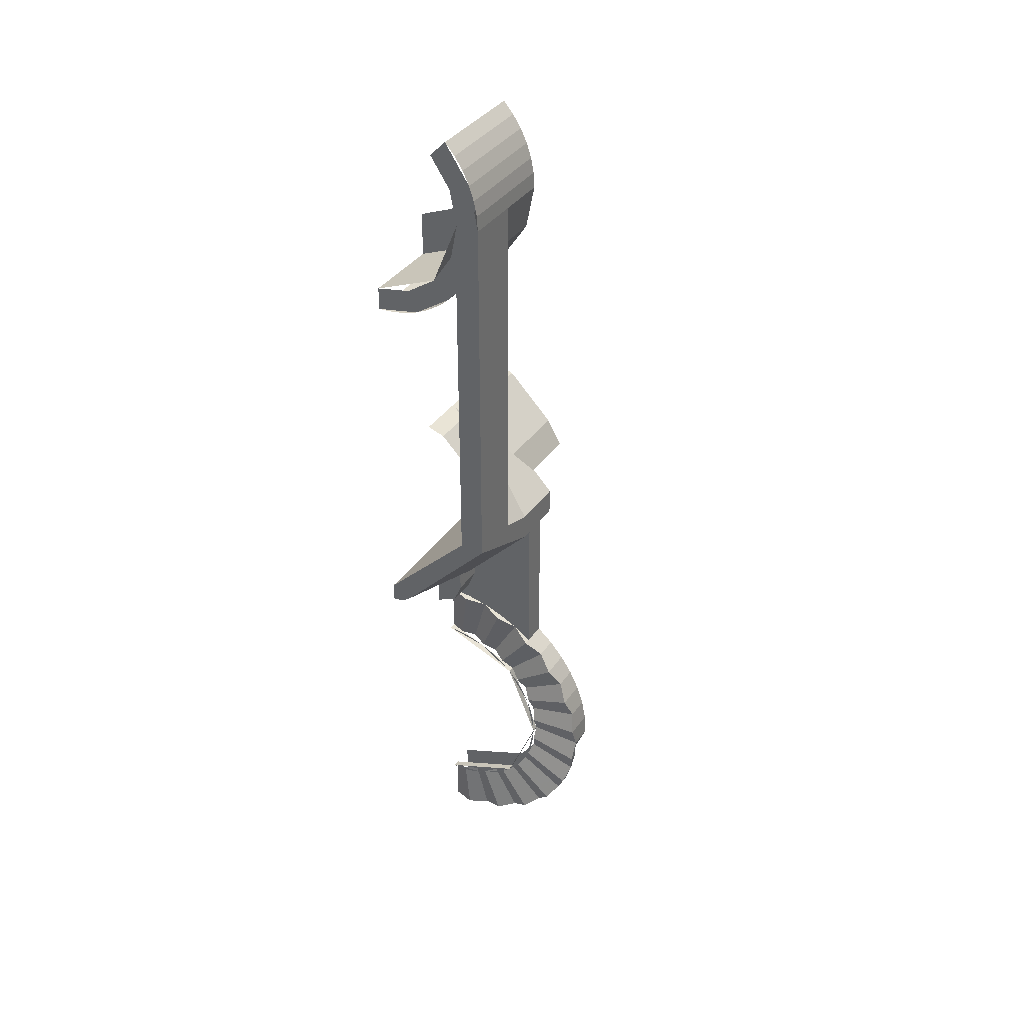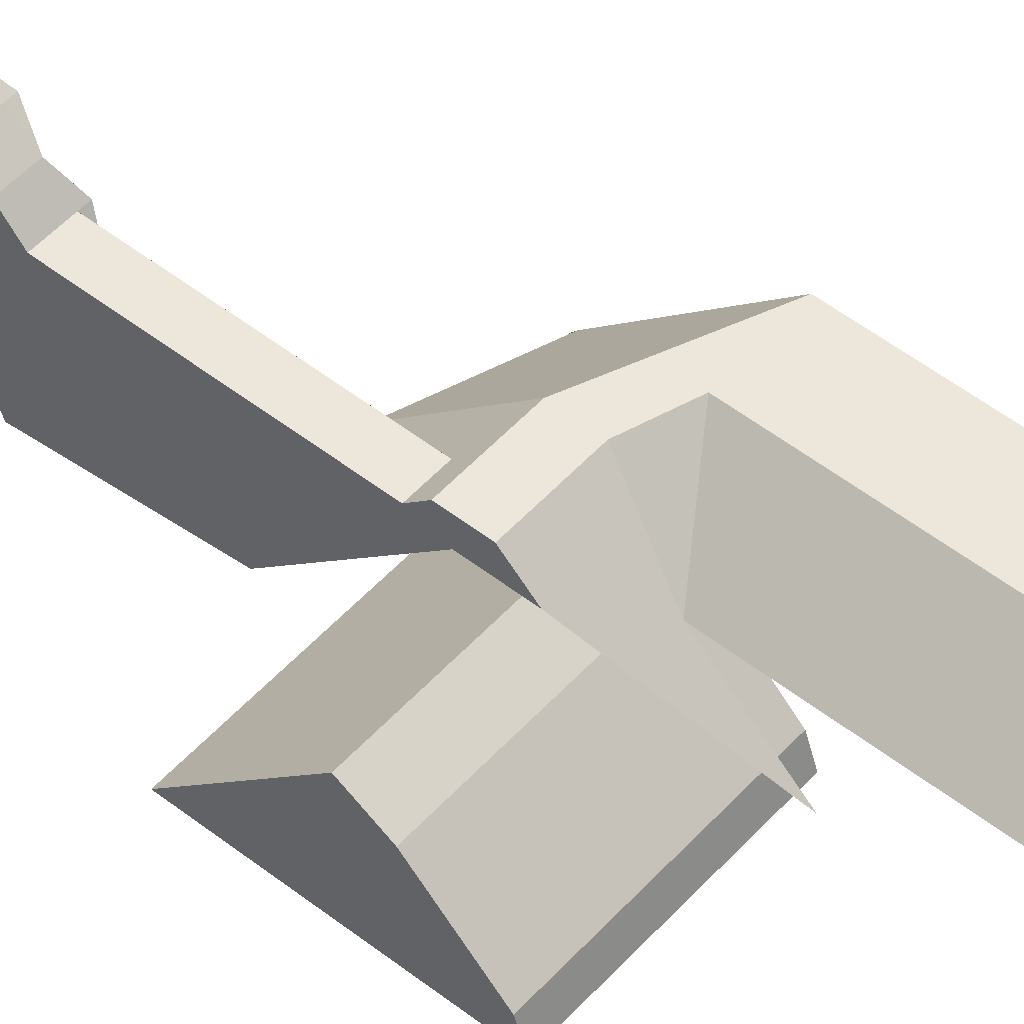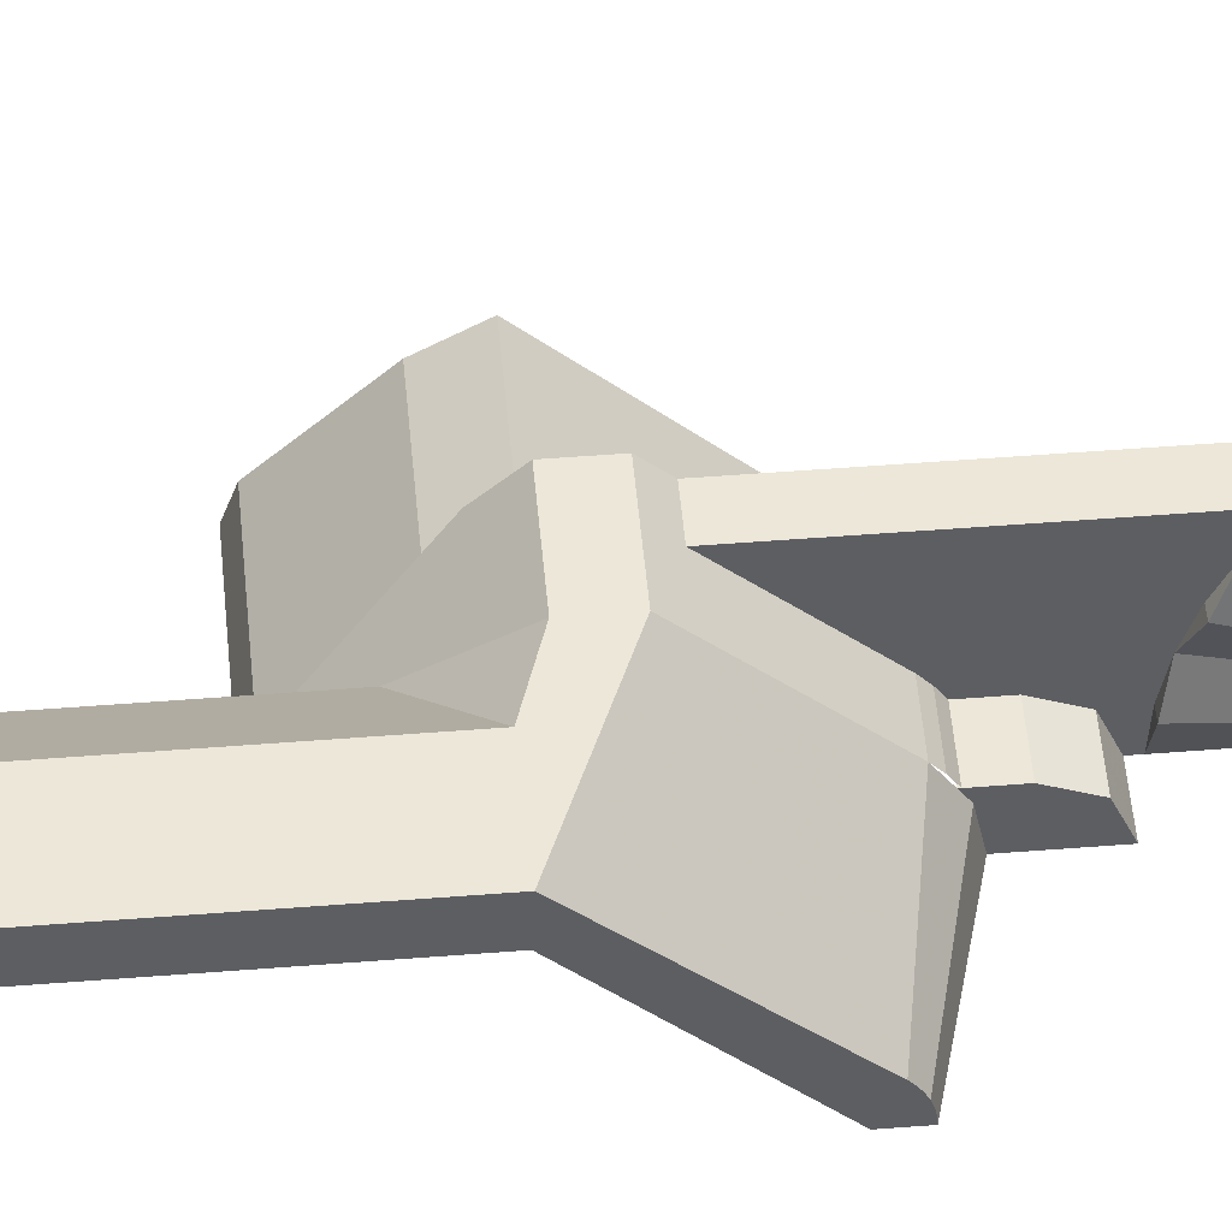
<metadata>
{"format":"obj","ext":"obj","renderer":"f3d","projection":"perspective","resolution":1024,"background":"white","views":[{"elev":36.6,"azim":120.1,"up":"+Z"},{"elev":51.2,"azim":-49.6,"up":"+Y"},{"elev":50.1,"azim":85.0,"up":"+Y"}]}
</metadata>
<code>
v 1.05 0.3636 -0.8777
v 1.05 0 -0.95
v 1.05 0.124 -0.9418
v 1.05 0.2459 -0.9176
v 1.05 0.6717 -0.6717
v 1.05 0.3636 -0.8777
v 1.05 0.475 -0.8227
v 1.05 0.5784 -0.7537
v 1.05 0.8777 -0.3636
v 1.05 0.6717 -0.6717
v 1.05 0.7537 -0.5784
v 1.05 0.8227 -0.475
v 1.05 0.95 0
v 1.05 0.8777 -0.3636
v 1.05 0.9176 -0.2459
v 1.05 0.9418 -0.124
v 1.05 0.8777 0.3636
v 1.05 0.95 0
v 1.05 0.9418 0.124
v 1.05 0.9176 0.2459
v 1.05 0.6717 0.6717
v 1.05 0.8777 0.3636
v 1.05 0.8227 0.475
v 1.05 0.7537 0.5784
v 1.05 0.3636 0.8777
v 1.05 0.6717 0.6717
v 1.05 0.5784 0.7537
v 1.05 0.475 0.8227
v 1.05 0 0.95
v 1.05 0.3636 0.8777
v 1.05 0.2459 0.9176
v 1.05 0.124 0.9418
v 1.05 0.6717 -0.6717
v 1.05 0 -0.95
v 0.99 0 -0.95
v 0.99 0.6717 -0.6717
v 1.05 0.95 0
v 1.05 0.6717 -0.6717
v 0.99 0.6717 -0.6717
v 0.99 0.95 0
v 1.05 0.6717 0.6717
v 1.05 0.95 0
v 0.99 0.95 0
v 0.99 0.6717 0.6717
v 1.05 0 0.95
v 1.05 0.6717 0.6717
v 0.99 0.6717 0.6717
v 0.99 0 0.95
v 0.99 0.95 0
v 1.03 0.9418 -0.124
v 1.049 1.388 -0.1827
v 0.99 1.4 0
v 1.049 1.388 -0.1827
v 1.03 0.9418 -0.124
v 0.99 0.9176 -0.2459
v 0.99 1.352 -0.3623
v 0.99 1.352 -0.3623
v 0.99 1.388 -0.1827
v 1.049 1.388 -0.1827
v 1.049 1.388 -0.1827
v 0.99 1.388 -0.1827
v 0.99 1.4 0
v 0.99 0.9176 0.2459
v 1.03 0.9418 0.124
v 1.049 1.388 0.1827
v 0.99 1.352 0.3623
v 1.049 1.388 0.1827
v 1.03 0.9418 0.124
v 0.99 0.95 -1e-06
v 0.99 1.4 1e-06
v 0.99 1.4 1.6e-05
v 0.99 1.388 0.1828
v 1.049 1.388 0.1827
v 1.049 1.388 0.1827
v 0.99 1.388 0.1828
v 0.99 1.352 0.3623
v 0.99 0.8227 0.475
v 1.03 0.8777 0.3635
v 1.049 1.293 0.5357
v 0.99 1.212 0.7
v 1.049 1.293 0.5357
v 1.03 0.8777 0.3635
v 0.99 0.9176 0.2459
v 0.99 1.352 0.3623
v 0.99 1.352 0.3624
v 0.99 1.293 0.5358
v 1.049 1.293 0.5357
v 1.049 1.293 0.5357
v 0.99 1.293 0.5358
v 0.99 1.212 0.7
v 0.99 0.6718 0.6718
v 1.03 0.7537 0.5783
v 1.049 1.111 0.8522
v 0.99 0.99 0.99
v 1.049 1.111 0.8522
v 1.03 0.7537 0.5783
v 0.99 0.8227 0.475
v 0.99 1.212 0.7
v 0.99 1.212 0.7
v 0.99 1.111 0.8523
v 1.049 1.111 0.8522
v 1.049 1.111 0.8522
v 0.99 1.111 0.8523
v 0.99 0.99 0.99
v 0.99 0.475 0.8227
v 1.03 0.5783 0.7537
v 1.049 0.8522 1.111
v 0.99 0.7 1.212
v 1.049 0.8522 1.111
v 1.03 0.5783 0.7537
v 0.99 0.6718 0.6718
v 0.99 0.9899 0.99
v 0.99 0.9899 0.9899
v 0.99 0.8522 1.111
v 1.049 0.8522 1.111
v 1.049 0.8522 1.111
v 0.99 0.8522 1.111
v 0.99 0.7 1.212
v 0.99 0.2459 0.9176
v 1.03 0.3635 0.8776
v 1.049 0.5357 1.293
v 0.99 0.3623 1.352
v 1.049 0.5357 1.293
v 1.03 0.3635 0.8776
v 0.99 0.475 0.8227
v 0.99 0.7 1.212
v 0.99 0.7 1.212
v 0.99 0.5357 1.293
v 1.049 0.5357 1.293
v 1.049 0.5357 1.293
v 0.99 0.5357 1.293
v 0.99 0.3623 1.352
v 0.99 0 0.95
v 1.03 0.124 0.9418
v 1.049 0.1827 1.388
v 0.99 0 1.4
v 1.049 0.1827 1.388
v 1.03 0.124 0.9418
v 0.99 0.2459 0.9176
v 0.99 0.3623 1.352
v 0.99 0.3623 1.352
v 0.99 0.1827 1.388
v 1.049 0.1827 1.388
v 1.049 0.1827 1.388
v 0.99 0.1827 1.388
v 0.99 0 1.4
v 0.99 0.2459 -0.9176
v 1.03 0.124 -0.9418
v 1.049 0.1827 -1.388
v 0.99 0.3623 -1.352
v 1.049 0.1827 -1.388
v 1.03 0.124 -0.9418
v 0.99 -1e-06 -0.95
v 0.99 1e-06 -1.4
v 0.99 1.6e-05 -1.4
v 0.99 0.1828 -1.388
v 1.049 0.1827 -1.388
v 1.049 0.1827 -1.388
v 0.99 0.1828 -1.388
v 0.99 0.3623 -1.352
v 0.99 0.475 -0.8227
v 1.03 0.3635 -0.8777
v 1.049 0.5357 -1.293
v 0.99 0.7 -1.212
v 1.049 0.5357 -1.293
v 1.03 0.3635 -0.8777
v 0.99 0.2459 -0.9176
v 0.99 0.3623 -1.352
v 0.99 0.3624 -1.352
v 0.99 0.5358 -1.293
v 1.049 0.5357 -1.293
v 1.049 0.5357 -1.293
v 0.99 0.5358 -1.293
v 0.99 0.7 -1.212
v 0.99 0.6718 -0.6718
v 1.03 0.5783 -0.7537
v 1.049 0.8522 -1.111
v 0.99 0.99 -0.99
v 1.049 0.8522 -1.111
v 1.03 0.5783 -0.7537
v 0.99 0.475 -0.8227
v 0.99 0.7 -1.212
v 0.99 0.7 -1.212
v 0.99 0.8523 -1.111
v 1.049 0.8522 -1.111
v 1.049 0.8522 -1.111
v 0.99 0.8523 -1.111
v 0.99 0.99 -0.99
v 0.99 0.8227 -0.475
v 1.03 0.7537 -0.5783
v 1.049 1.111 -0.8522
v 0.99 1.212 -0.7
v 1.049 1.111 -0.8522
v 1.03 0.7537 -0.5783
v 0.99 0.6718 -0.6718
v 0.99 0.99 -0.9899
v 0.99 0.9899 -0.9899
v 0.99 1.111 -0.8522
v 1.049 1.111 -0.8522
v 1.049 1.111 -0.8522
v 0.99 1.111 -0.8522
v 0.99 1.212 -0.7
v 0.99 0.9176 -0.2459
v 1.03 0.8776 -0.3635
v 1.049 1.293 -0.5357
v 0.99 1.352 -0.3623
v 1.049 1.293 -0.5357
v 1.03 0.8776 -0.3635
v 0.99 0.8227 -0.475
v 0.99 1.212 -0.7
v 0.99 1.212 -0.7
v 0.99 1.293 -0.5357
v 1.049 1.293 -0.5357
v 1.049 1.293 -0.5357
v 0.99 1.293 -0.5357
v 0.99 1.352 -0.3623
v 1.325 0.124 5.058
v 2 0.124 5.058
v 2 0 5.05
v 1.325 0 5.05
v 1.325 0.2459 5.082
v 2 0.2459 5.082
v 2 0.124 5.058
v 1.325 0.124 5.058
v 1.325 0.3636 5.122
v 2 0.3636 5.122
v 2 0.2459 5.082
v 1.325 0.2459 5.082
v 1.325 0.475 5.177
v 2 0.475 5.177
v 2 0.3636 5.122
v 1.325 0.3636 5.122
v 1.325 0.5784 5.246
v 2 0.5784 5.246
v 2 0.475 5.177
v 1.325 0.475 5.177
v 1.325 0.6717 5.328
v 2 0.6717 5.328
v 2 0.5784 5.246
v 1.325 0.5784 5.246
v 2 0.5374 5.463
v 2 0 5.24
v 1.325 0 5.24
v 1.325 0.5374 5.463
v 2 0.76 6
v 2 0.5374 5.463
v 1.325 0.5374 5.463
v 1.325 0.76 6
v 2 0 5.05
v 2 0.3636 5.122
v 2 0.2909 5.298
v 2 0 5.24
v 2 0.3636 5.122
v 2 0.6717 5.328
v 2 0.5374 5.463
v 2 0.2909 5.298
v 2 0.6717 5.328
v 2 0.8777 5.636
v 2 0.7022 5.709
v 2 0.5374 5.463
v 2 0.8777 5.636
v 2 0.95 6
v 2 0.76 6
v 2 0.7022 5.709
v 2 0.95 6
v 2 0.8777 6.364
v 2 0.7022 6.291
v 2 0.76 6
v 2 0.8777 6.364
v 2 0.6717 6.672
v 2 0.5374 6.537
v 2 0.7022 6.291
v 2 0.9418 6.124
v 1.125 0.9418 6.124
v 1.125 0.95 6
v 2 0.95 6
v 2 0.9176 6.246
v 1.125 0.9176 6.246
v 1.125 0.9418 6.124
v 2 0.9418 6.124
v 2 0.8777 6.364
v 1.125 0.8777 6.364
v 1.125 0.9176 6.246
v 2 0.9176 6.246
v 2 0.8227 6.475
v 1.125 0.8227 6.475
v 1.125 0.8777 6.364
v 2 0.8777 6.364
v 2 0.7537 6.578
v 1.125 0.7537 6.578
v 1.125 0.8227 6.475
v 2 0.8227 6.475
v 2 0.6717 6.672
v 1.125 0.6717 6.672
v 1.125 0.7537 6.578
v 2 0.7537 6.578
v 1.25 0.1768 1.523
v 1.25 0 1.45
v 0.99 0 1.45
v 0.99 0.1768 1.523
v 1.25 0.25 1.7
v 1.25 0.1768 1.523
v 0.99 0.1768 1.523
v 0.99 0.25 1.7
v 1.25 0 1.45
v 1.25 0.1768 1.523
v 1.25 0.25 1.7
v 2 0 2
v 2 0.09567 2.019
v 1.25 0.1913 1.838
v 1.25 0 1.8
v 2 0.09567 2.019
v 2 0.1768 2.073
v 1.25 0.3535 1.946
v 1.25 0.1913 1.838
v 2 0.1768 2.073
v 2 0 2
v 2 0.03263 2.002
v 2 0.1522 2.052
v 2 0.1522 2.052
v 2 0.03263 2.002
v 2 0.0647 2.009
v 2 0.125 2.034
v 2 0.125 2.034
v 2 0.0647 2.009
v 2 0.09567 2.019
v 1.25 0.25 1.867
v 1.25 0.1913 1.838
v 0.99 0.1913 1.838
v 0.99 0.25 1.867
v 1.25 0.3044 1.903
v 1.25 0.25 1.867
v 0.99 0.25 1.867
v 0.99 0.3044 1.903
v 1.25 0.3536 1.946
v 1.25 0.3044 1.903
v 0.99 0.3044 1.903
v 0.99 0.3536 1.946
v 2 0.1768 2.073
v 1.25 0.3535 1.946
v 1.25 0.95 2.578
v 2 0.95 2.892
v 0.99 0.8523 2.475
v 0.99 0.8522 1.111
v 0.79 0.8523 1.111
v 0.79 0.8524 2.475
v 1.25 0.95 2.578
v 1.25 0.3535 1.946
v 0.99 0.3535 1.946
v 0.79 0.95 2.578
v 0.79 0.8523 2.475
v 0.79 0.95 2.578
v 0.99 0.3535 1.946
v 1.25 0.25 1.877
v 1.25 0.25 1.7
v 0.99 0.25 1.7
v 0.99 0.25 1.877
v 1.25 0 1.8
v 1.25 0 1.45
v 1.25 0.25 1.7
v 1.25 0.25 1.877
v 0.99 0 1.45
v 0.99 -1.4e-05 1.4
v 0.99 0.8522 1.111
v 0.99 0.25 1.877
v 0.99 0.8522 1.111
v 0.99 0.8523 2.475
v 0.99 0.25 1.877
v 0.79 0 -1.4
v 0.79 0.9899 -0.9899
v 0.79 1.4 0
v 0.79 1.4 0
v 0.79 1.388 0.1827
v 0.79 1.352 0.3623
v 0.79 1.4 0
v 0.79 1.352 0.3623
v 0.79 1.293 0.5358
v 0.79 1.4 0
v 0.79 1.293 0.5358
v 0.79 1.212 0.7
v 0.79 1.4 0
v 0.79 1.212 0.7
v 0.79 1.111 0.8523
v 0.79 1.4 0
v 0.79 1.111 0.8523
v 0.79 0.9899 0.9899
v 0.79 1.4 0
v 0.79 0.9899 0.9899
v 0.79 0.8523 1.111
v 0.99 0.9899 -0.9899
v 0.99 0 -1.4
v 0.79 0 -1.4
v 0.79 0.9899 -0.9899
v 0.99 1.4 0
v 0.99 0.9899 -0.9899
v 0.79 0.9899 -0.9899
v 0.79 1.4 0
v 0.99 1.388 0.1827
v 0.99 1.4 0
v 0.79 1.4 0
v 0.79 1.388 0.1827
v 0.99 1.352 0.3623
v 0.99 1.388 0.1827
v 0.79 1.388 0.1827
v 0.79 1.352 0.3623
v 0.99 1.293 0.5358
v 0.99 1.352 0.3623
v 0.79 1.352 0.3623
v 0.79 1.293 0.5358
v 0.99 1.212 0.7
v 0.99 1.293 0.5358
v 0.79 1.293 0.5358
v 0.79 1.212 0.7
v 0.99 1.111 0.8523
v 0.99 1.212 0.7
v 0.79 1.212 0.7
v 0.79 1.111 0.8523
v 0.99 0.9899 0.9899
v 0.99 1.111 0.8523
v 0.79 1.111 0.8523
v 0.79 0.9899 0.9899
v 0.99 0.8523 1.111
v 0.99 0.9899 0.9899
v 0.79 0.9899 0.9899
v 0.79 0.8523 1.111
v 0.79 1.4 0
v 0.79 0.8777 -0.3636
v 0.79 0.6717 0.6717
v 0.79 0.8523 1.111
v 0.79 0 -1.4
v 0.79 0 -0.95
v 0.79 0.6717 -0.6717
v 0.79 0 -1.4
v 0.79 0.6717 -0.6717
v 0.79 1.4 0
v 0.79 1.4 0
v 0.79 0.6717 -0.6717
v 0.79 0.8777 -0.3636
v 0.79 0.8523 1.111
v 0.79 0.6717 0.6717
v 0.79 0 0.95
v 0.79 0.8523 2.475
v 2 0.95 6
v 2 0.95 2.892
v 1.55 0.95 2.9
v 1.55 0.95 6
v 0.79 0.95 2.8
v 1.25 0.95 2.8
v 1.25 0.95 2.578
v 0.79 0.95 2.578
v 1.125 0.6 5.28
v 1.55 0.95 6
v 1.55 0.95 2.9
v 1.125 0.6 3.172
v 1.55 0.95 6
v 1.462 0.8777 5.636
v 1.125 0.8777 5.636
v 1.125 0.95 6
v 1.212 0.6717 5.328
v 1.125 0.6 5.28
v 1.125 0.6717 5.328
v 1.462 0.8777 5.636
v 1.212 0.6717 5.328
v 1.125 0.6717 5.328
v 1.125 0.8777 5.636
v 1.125 0.8777 5.636
v 1.125 0.6717 5.328
v 1.125 0.6 5.28
v 1.125 0.95 6
v 1.125 0.95 6
v 1.125 0.6 5.28
v 1.125 0.2933 5.707
v 1.125 0.6717 6.672
v 1.125 0.6717 6.672
v 1.125 0.95 6
v 1.125 0.9418 6.124
v 1.125 0.7537 6.578
v 1.125 0.7537 6.578
v 1.125 0.9418 6.124
v 1.125 0.9176 6.246
v 1.125 0.8227 6.475
v 1.125 0.8227 6.475
v 1.125 0.9176 6.246
v 1.125 0.8777 6.364
v 2 0.6717 5.328
v 2 0.745 5.41
v 2 0.8777 5.636
v 2 0 2.15
v 2 0 2
v 2 0.1768 2.073
v 2 0.745 2.9
v 2 0 2.15
v 2 0.1768 2.073
v 2 0.95 2.892
v 2 0.745 5.41
v 2 0.745 2.9
v 2 0.95 2.892
v 2 0.8777 5.636
v 2 0.95 6
v 2 0.8777 5.636
v 2 0.95 2.892
v 2 0.745 5.41
v 2 0.6717 5.328
v 1.325 0.6717 5.328
v 1.6 0.745 5.41
v 1.6 0.745 5.41
v 1.325 0.545 5.244
v 1.325 0.545 3.05
v 1.6 0.745 2.9
v 1.6 0.745 2.9
v 2 0.745 2.9
v 2 0.745 5.41
v 1.6 0.745 5.41
v 1.55 0.95 2.9
v 2 0.95 2.892
v 1.25 0.95 2.578
v 1.25 0.95 2.8
v 0.79 0.95 2.578
v 0.79 0.8 2.65
v 0.79 0.8 2.959
v 0.79 0.95 2.8
v 0.79 0 0.95
v 0.79 0.1 1.9
v 0.79 0.8 2.65
v 0.79 0.8523 2.475
v 0.79 0.8523 2.475
v 0.79 0.8 2.65
v 0.79 0.95 2.578
v 1.25 0.95 2.8
v 1.125 0.6 3.172
v 1.55 0.95 2.9
v 1.125 0.6 3.172
v 1.25 0.95 2.8
v 0.79 0.95 2.8
v 0.79 0.8 2.959
v 1.125 0.15 3.65
v 1.125 0.6 3.172
v 0.79 0.8 2.959
v 1.325 0.545 3.05
v 1.3 0.6745 2.829
v 1.6 0.745 2.9
v 1.3 0.6745 2.829
v 1.325 0.545 3.05
v 0.1 0.545 3.05
v 0.1 0.6745 2.829
v 2 0.745 2.9
v 1.6 0.745 2.9
v 1.3 0.6745 2.829
v 2 0 2.15
v 2 0 2.15
v 1.3 0.6745 2.829
v 0.1 0.6745 2.829
v 0.1 0 2.15
v 1.325 0.15 3.45
v 1.325 0 3.5
v 0.1 0 3.5
v 0.1 0.15 3.45
v 0.1 0.15 3.45
v 0.1 0.545 3.05
v 1.325 0.545 3.05
v 1.325 0.15 3.45
v 0.1 0.15 3.45
v 0.1 0 3.5
v 0.1 0 2.15
v 0.1 0.545 3.05
v 0.1 0.6745 2.829
v 0.1 0.545 3.05
v 0.1 0 2.15
v 1.325 0 5.24
v 1.325 0.5374 5.463
v 1.325 0.76 6
v 1.325 0.76 6
v 1.325 0.2766 5.723
v 1.325 0 5.24
v 1.325 0 5.24
v 1.325 0.2766 5.723
v 1.325 0 5.609
g mesh6858037
f 1 2 3
f 3 4 1
f 5 6 7
f 7 8 5
f 9 10 11
f 11 12 9
f 13 14 15
f 15 16 13
f 17 18 19
f 19 20 17
f 21 22 23
f 23 24 21
f 25 26 27
f 27 28 25
f 29 30 31
f 31 32 29
g mesh6858040
f 33 34 35
f 35 36 33
f 37 38 39
f 39 40 37
f 41 42 43
f 43 44 41
f 45 46 47
f 47 48 45
g mesh6858042
f 49 50 51
f 51 52 49
f 53 54 55
f 55 56 53
f 57 58 59
f 60 61 62
g mesh6858044
f 63 64 65
f 65 66 63
f 67 68 69
f 69 70 67
f 71 72 73
f 74 75 76
g mesh6858046
f 77 78 79
f 79 80 77
f 81 82 83
f 83 84 81
f 85 86 87
f 88 89 90
g mesh6858048
f 91 92 93
f 93 94 91
f 95 96 97
f 97 98 95
f 99 100 101
f 102 103 104
g mesh6858050
f 105 106 107
f 107 108 105
f 109 110 111
f 111 112 109
f 113 114 115
f 116 117 118
g mesh6858052
f 119 120 121
f 121 122 119
f 123 124 125
f 125 126 123
f 127 128 129
f 130 131 132
g mesh6858054
f 133 134 135
f 135 136 133
f 137 138 139
f 139 140 137
f 141 142 143
f 144 145 146
g mesh6858056
f 147 148 149
f 149 150 147
f 151 152 153
f 153 154 151
f 155 156 157
f 158 159 160
g mesh6858058
f 161 162 163
f 163 164 161
f 165 166 167
f 167 168 165
f 169 170 171
f 172 173 174
g mesh6858060
f 175 176 177
f 177 178 175
f 179 180 181
f 181 182 179
f 183 184 185
f 186 187 188
g mesh6858062
f 189 190 191
f 191 192 189
f 193 194 195
f 195 196 193
f 197 198 199
f 200 201 202
g mesh6858064
f 203 204 205
f 205 206 203
f 207 208 209
f 209 210 207
f 211 212 213
f 214 215 216
g mesh6858069
f 217 218 219
f 219 220 217
f 221 222 223
f 223 224 221
f 225 226 227
f 227 228 225
f 229 230 231
f 231 232 229
f 233 234 235
f 235 236 233
f 237 238 239
f 239 240 237
g mesh6858074
f 241 243 242
f 243 241 244
f 245 247 246
f 247 245 248
g mesh6858078
f 249 250 251
f 251 252 249
f 253 254 255
f 255 256 253
f 257 258 259
f 259 260 257
f 261 262 263
f 263 264 261
f 265 266 267
f 267 268 265
f 269 270 271
f 271 272 269
g mesh6858083
f 273 275 274
f 275 273 276
f 277 279 278
f 279 277 280
f 281 283 282
f 283 281 284
f 285 287 286
f 287 285 288
f 289 291 290
f 291 289 292
f 293 295 294
f 295 293 296
g mesh6858088
f 297 298 299
f 299 300 297
f 301 302 303
f 303 304 301
g mesh6858092
f 305 306 307
g mesh6858094
f 308 310 309
f 310 308 311
f 312 314 313
f 314 312 315
g mesh6858098
f 316 317 318
f 318 319 316
f 320 321 322
f 322 323 320
f 324 325 326
g mesh6858100
f 327 328 329
f 329 330 327
f 331 332 333
f 333 334 331
f 335 336 337
f 337 338 335
f 339 340 341
f 341 342 339
g mesh6858103
f 343 344 345
f 345 346 343
f 347 348 349
f 349 350 347
f 351 352 353
g mesh6858105
f 354 355 356
f 356 357 354
f 358 359 360
f 360 361 358
f 362 363 364
f 364 365 362
f 366 367 368
g mesh6858109
f 369 371 370
g mesh6858111
f 372 374 373
f 375 377 376
f 378 380 379
f 381 383 382
f 384 386 385
f 387 389 388
g mesh6858113
f 390 391 392
f 392 393 390
f 394 395 396
f 396 397 394
g mesh6858115
f 398 399 400
f 400 401 398
f 402 403 404
f 404 405 402
f 406 407 408
f 408 409 406
f 410 411 412
f 412 413 410
f 414 415 416
f 416 417 414
f 418 419 420
f 420 421 418
f 422 423 424
f 424 425 422
f 426 427 428
f 428 429 426
f 430 431 432
f 433 434 435
f 436 437 438
f 439 440 441
f 441 442 439
f 443 444 445
f 445 446 443
g mesh6858118
f 447 448 449
f 449 450 447
f 451 452 453
f 453 454 451
f 455 456 457
f 457 458 455
f 459 460 461
f 462 463 464
f 464 465 462
f 466 467 468
f 468 469 466
f 470 471 472
f 472 473 470
g mesh6858120
f 474 476 475
f 476 474 477
f 478 480 479
f 480 478 481
f 482 484 483
f 485 486 487
f 488 489 490
f 491 492 493
f 493 494 491
f 495 496 497
f 497 498 495
f 499 500 501
f 502 503 504
f 504 505 502
f 506 507 508
f 508 509 506
g mesh6858122
f 510 511 512
f 512 513 510
f 514 515 516
f 516 517 514
f 518 519 520
f 520 521 518
f 522 523 524
f 524 525 522
f 526 527 528
f 529 530 531
f 532 533 534
f 534 535 532
f 536 537 538
f 539 540 541
f 542 543 544
f 544 545 542
f 546 547 548
f 548 549 546
f 550 551 552
f 552 553 550
f 554 555 556
f 556 557 554
f 558 559 560
f 560 561 558
f 562 563 564
f 564 565 562
f 566 567 568
g mesh6858124
f 569 570 571
f 572 573 574
f 575 576 577

</code>
